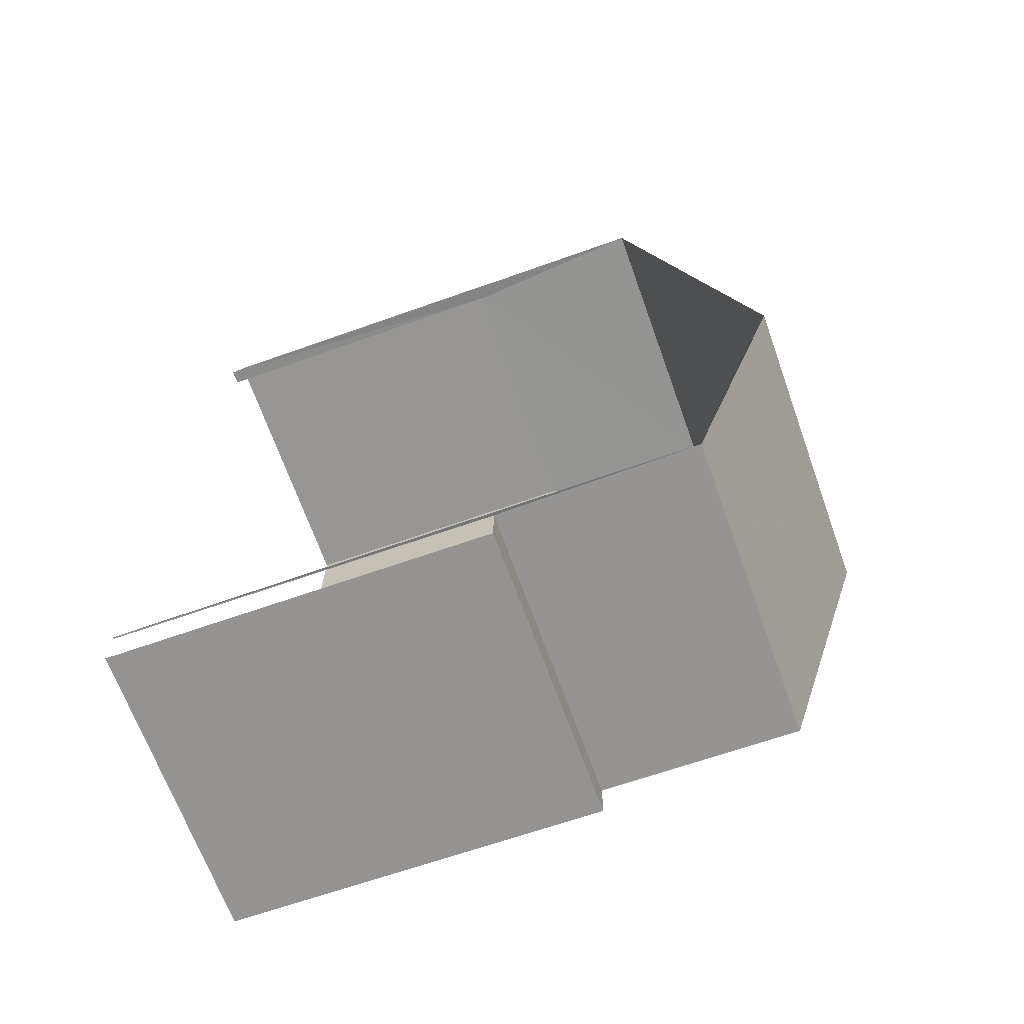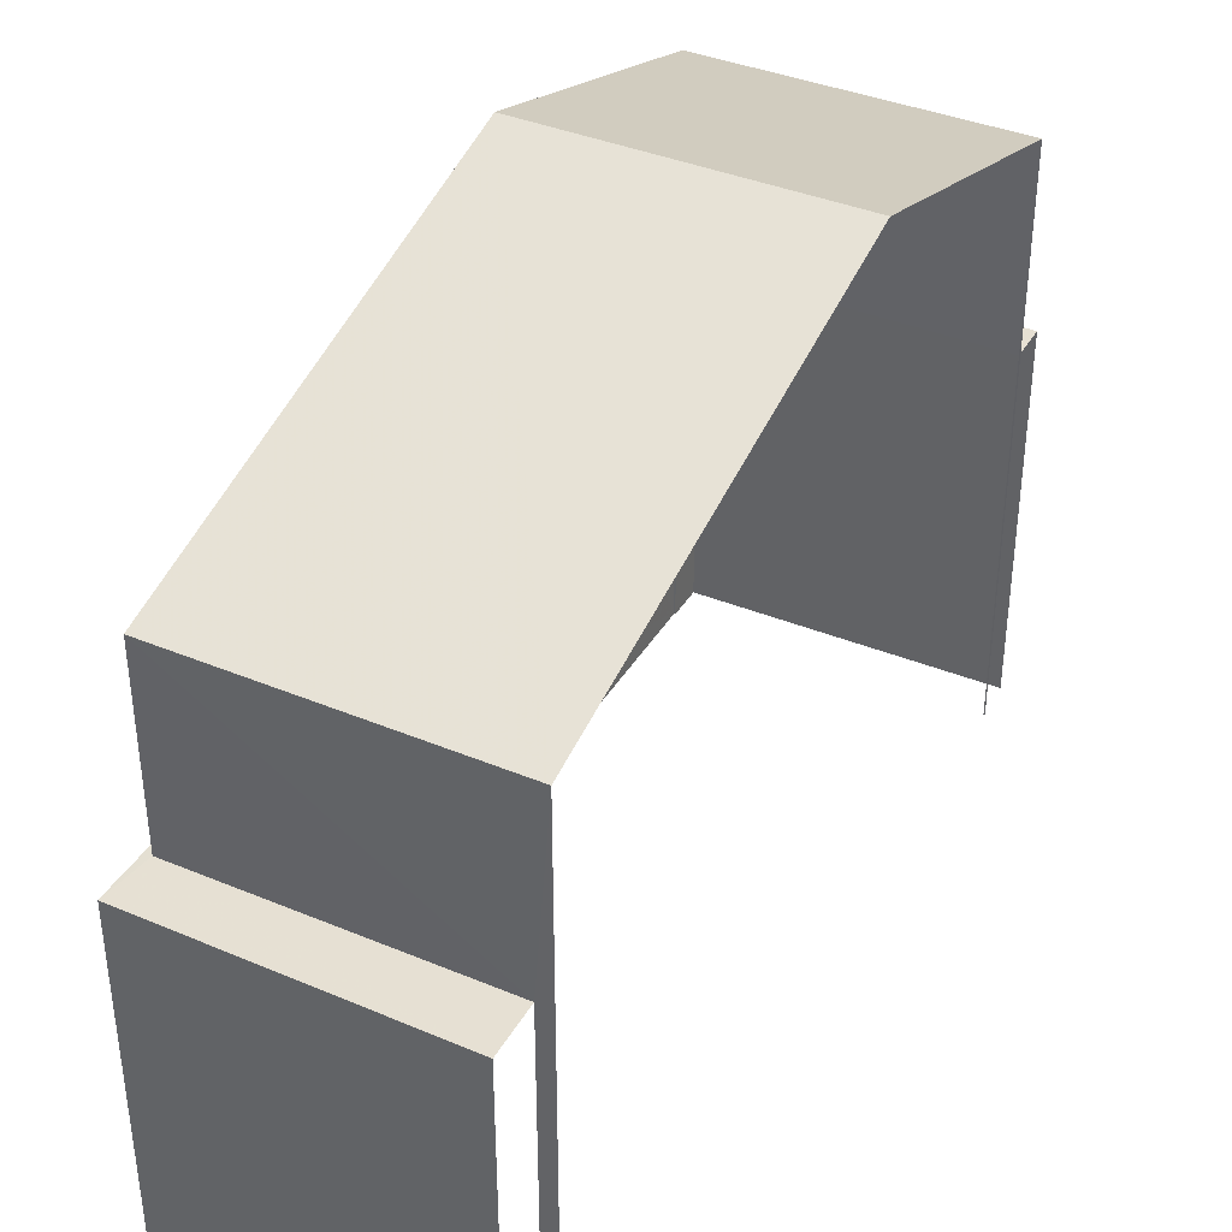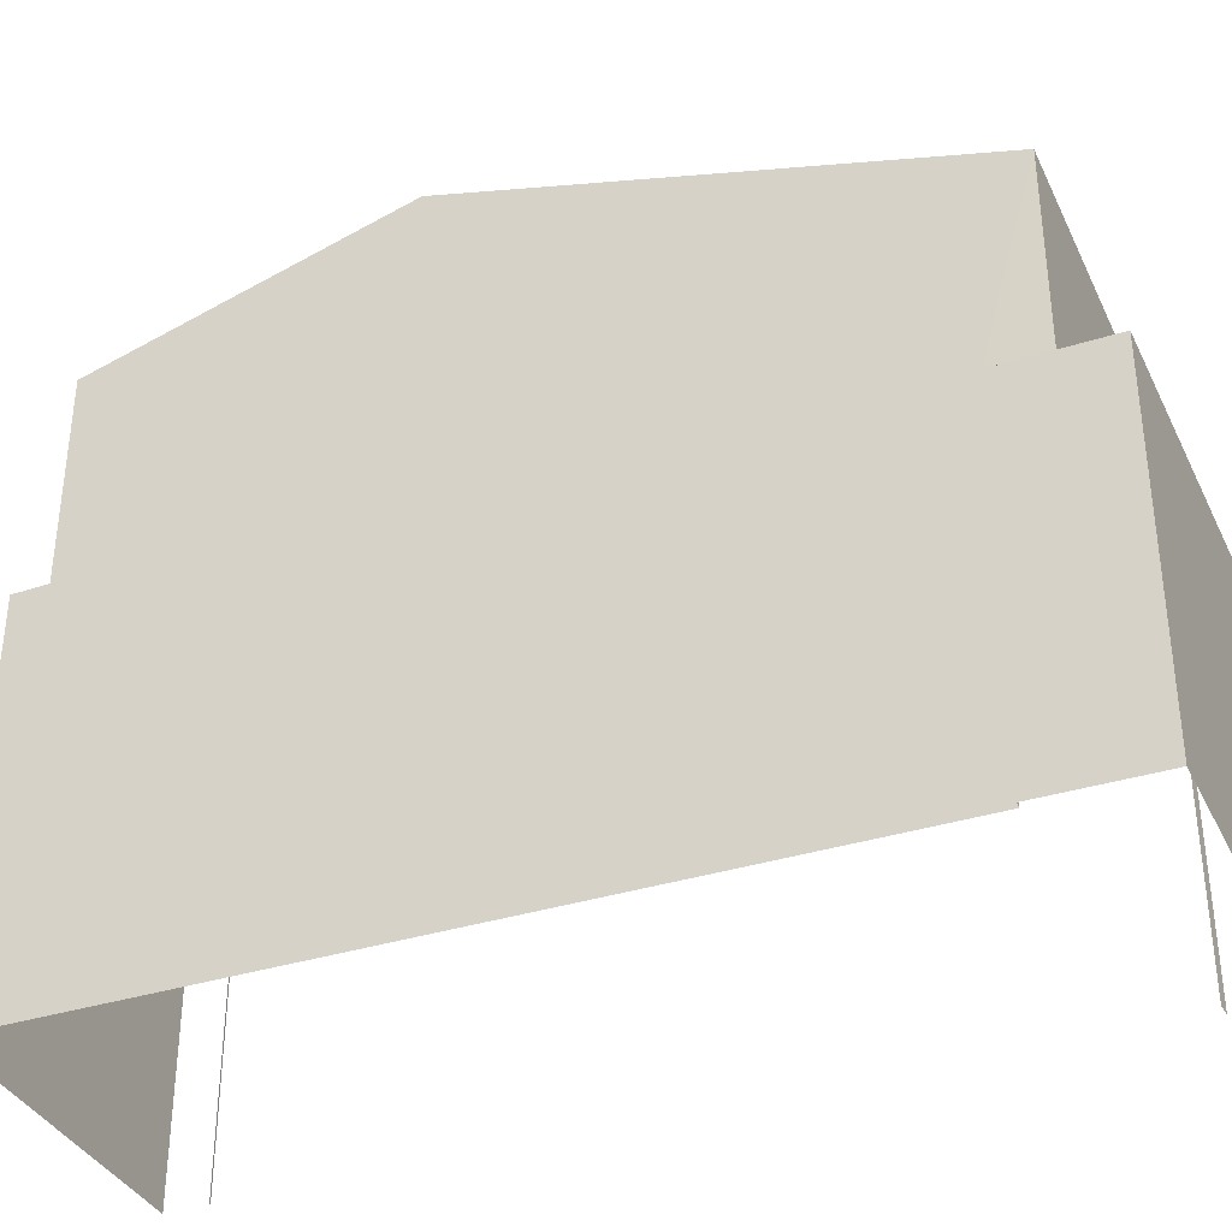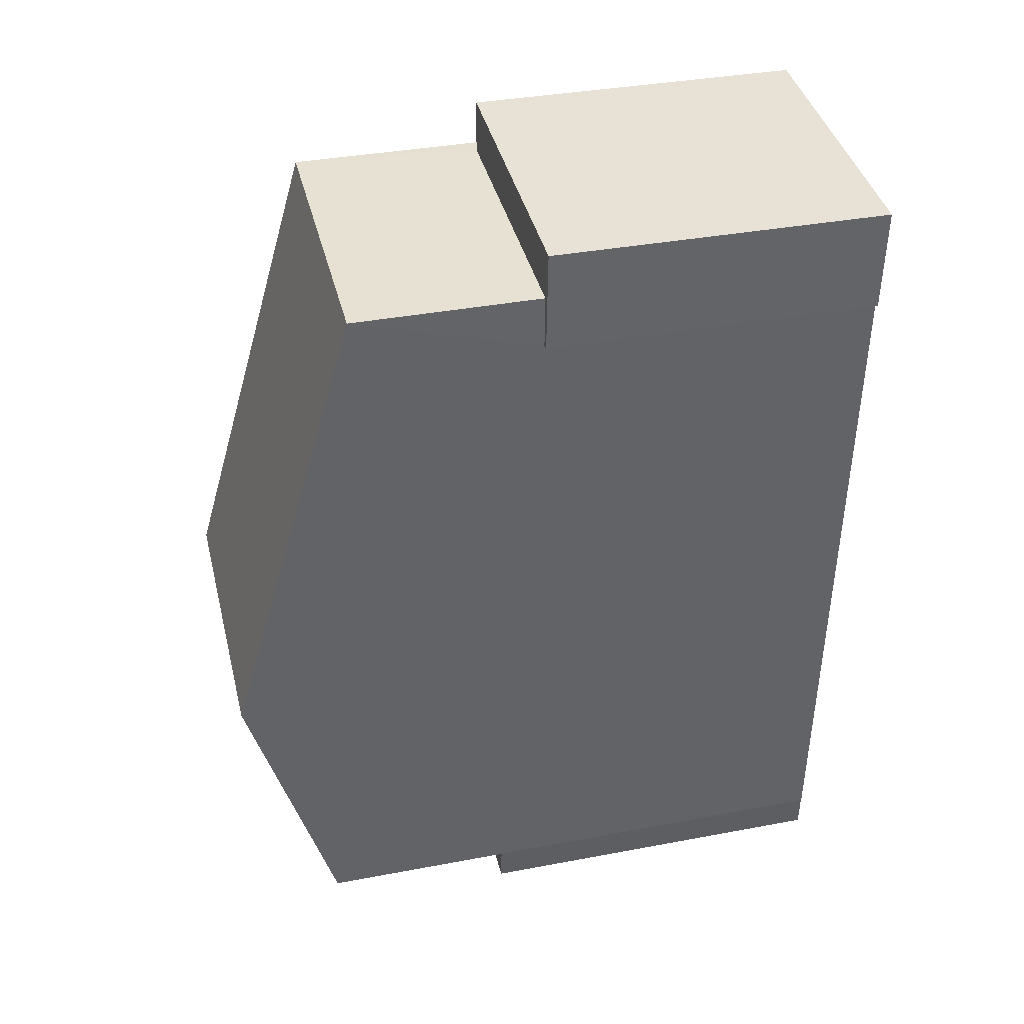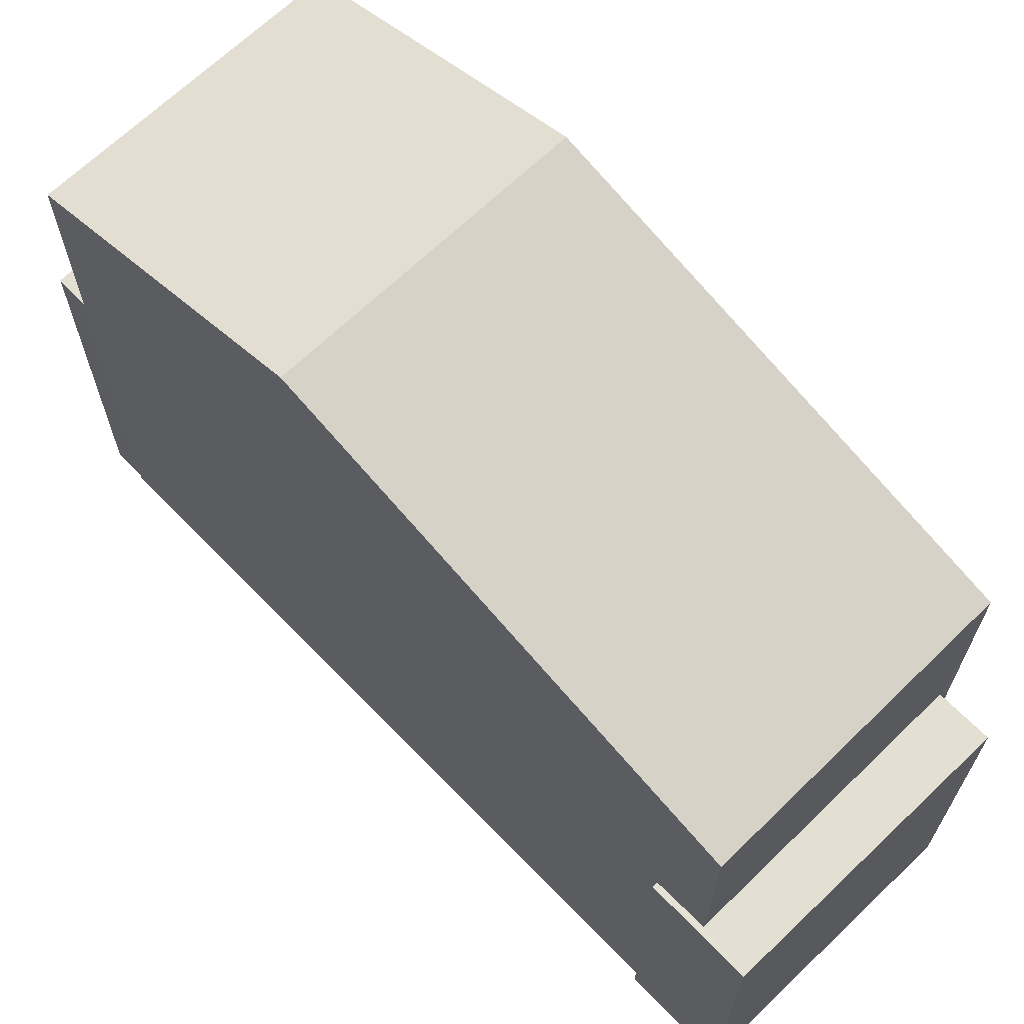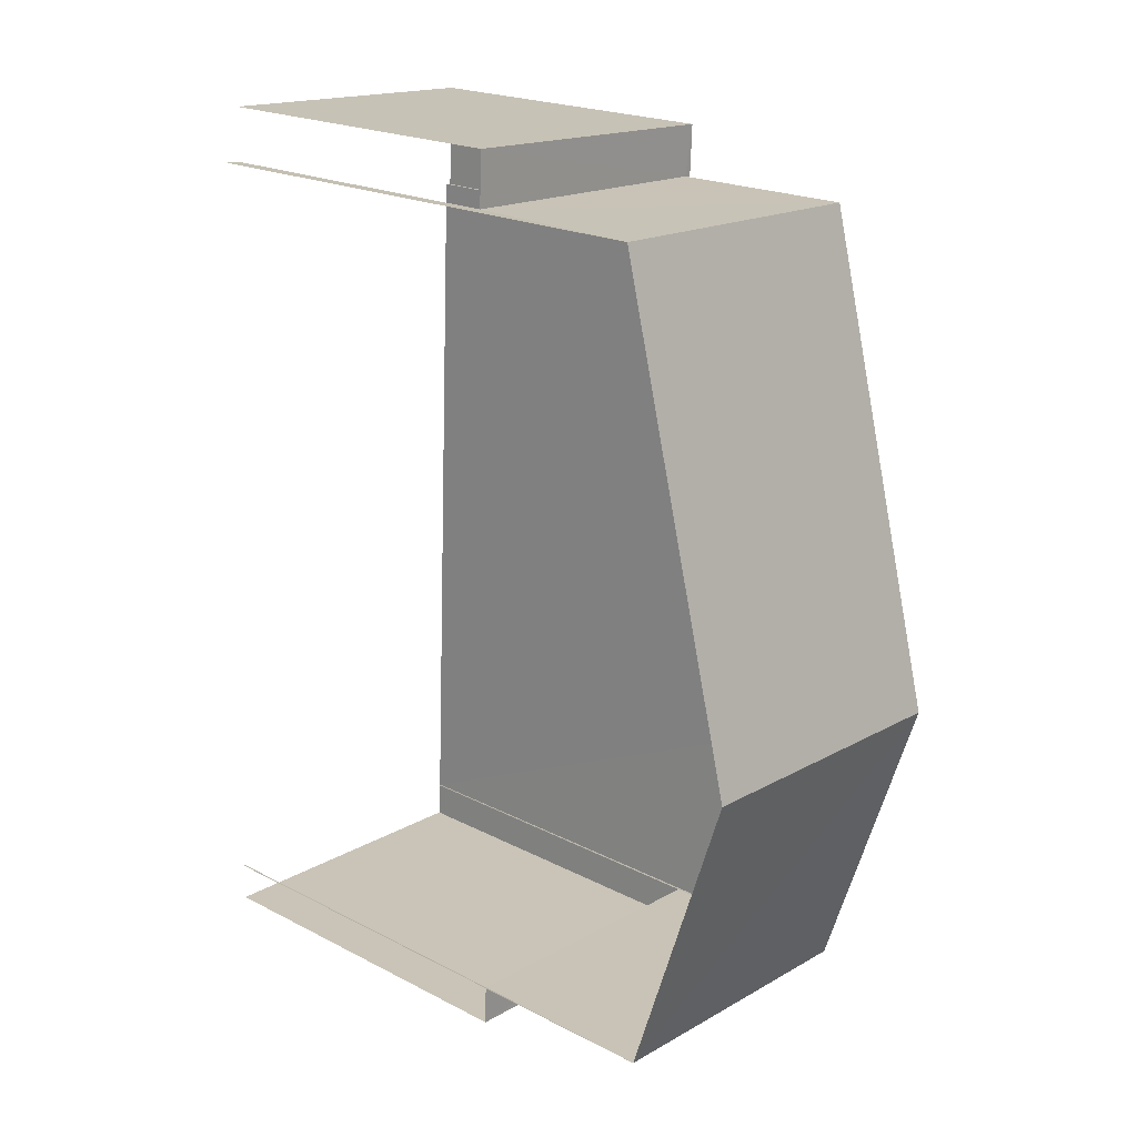
<metadata>
{"format":"obj","ext":"obj","renderer":"f3d","projection":"perspective","resolution":1024,"background":"white","views":[{"elev":-65.3,"azim":-70.2,"up":"+Y"},{"elev":38.4,"azim":-154.6,"up":"+Z"},{"elev":-35.7,"azim":110.5,"up":"+Z"},{"elev":37.1,"azim":76.3,"up":"+Y"},{"elev":66.7,"azim":133.4,"up":"+Z"},{"elev":21.0,"azim":-47.5,"up":"+Y"}]}
</metadata>
<code>
v -3.722e+05 -1.045e+05 29
v -3.722e+05 -1.045e+05 29
v -3.722e+05 -1.045e+05 29
v -3.722e+05 -1.045e+05 29
v -3.722e+05 -1.045e+05 29
v -3.722e+05 -1.045e+05 29
v -3.722e+05 -1.045e+05 29
v -3.722e+05 -1.045e+05 29
v -3.722e+05 -1.045e+05 29
v -3.722e+05 -1.045e+05 29
v -3.722e+05 -1.045e+05 29
v -3.722e+05 -1.045e+05 29
v -3.722e+05 -1.045e+05 36.77
v -3.722e+05 -1.045e+05 36.77
v -3.722e+05 -1.045e+05 36.77
v -3.722e+05 -1.045e+05 36.77
v -3.722e+05 -1.045e+05 40.85
v -3.722e+05 -1.045e+05 40.84
v -3.722e+05 -1.045e+05 42.7
v -3.722e+05 -1.045e+05 42.7
v -3.722e+05 -1.045e+05 36
v -3.722e+05 -1.045e+05 36
v -3.722e+05 -1.045e+05 36
v -3.722e+05 -1.045e+05 36
v -3.722e+05 -1.045e+05 36
v -3.722e+05 -1.045e+05 36
v -3.722e+05 -1.045e+05 39.92
v -3.722e+05 -1.045e+05 39.92
f 1 2 3
f 4 5 3
f 6 7 8
f 2 9 8
f 10 11 4
f 10 12 11
f 7 10 8
f 4 3 2
f 8 10 2
f 10 4 2
f 27 11 20
f 11 12 20
f 12 17 20
f 4 25 5
f 4 26 25
f 10 7 14
f 16 10 14
f 13 14 15
f 13 16 14
f 17 18 19
f 20 17 19
f 21 22 23
f 22 24 23
f 23 25 26
f 23 24 25
f 19 27 20
f 19 28 27
f 2 1 22
f 21 2 22
f 14 7 6
f 15 14 6
f 24 1 3
f 24 22 1
f 8 9 13
f 9 18 13
f 10 16 12
f 13 18 17
f 16 13 17
f 12 16 17
f 8 15 6
f 8 13 15
f 4 11 26
f 11 27 26
f 26 28 23
f 26 27 28
f 9 2 21
f 18 9 19
f 21 23 28
f 21 28 19
f 9 21 19
f 24 3 5
f 25 24 5

</code>
